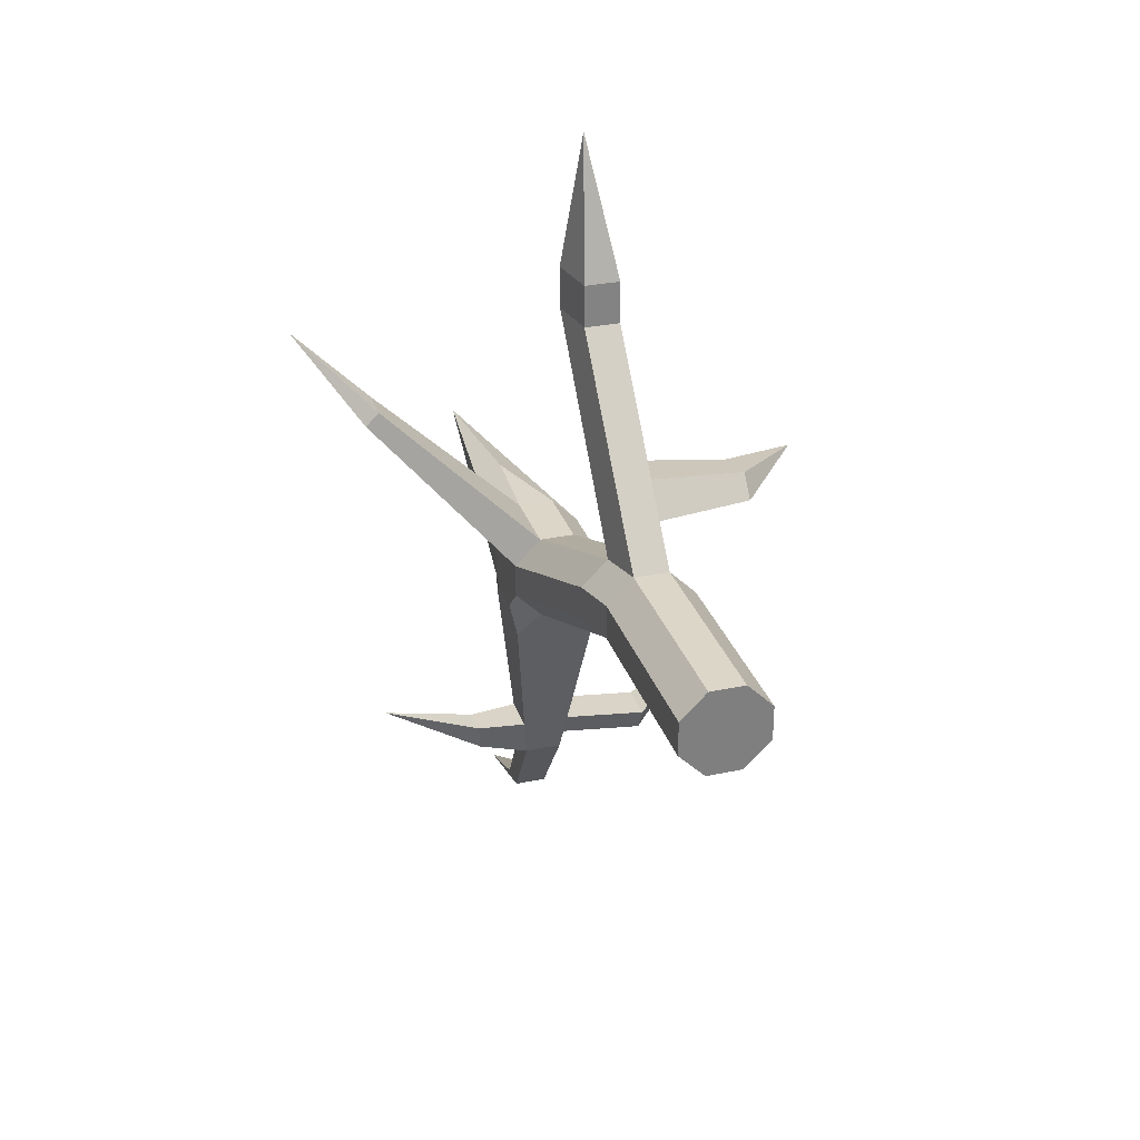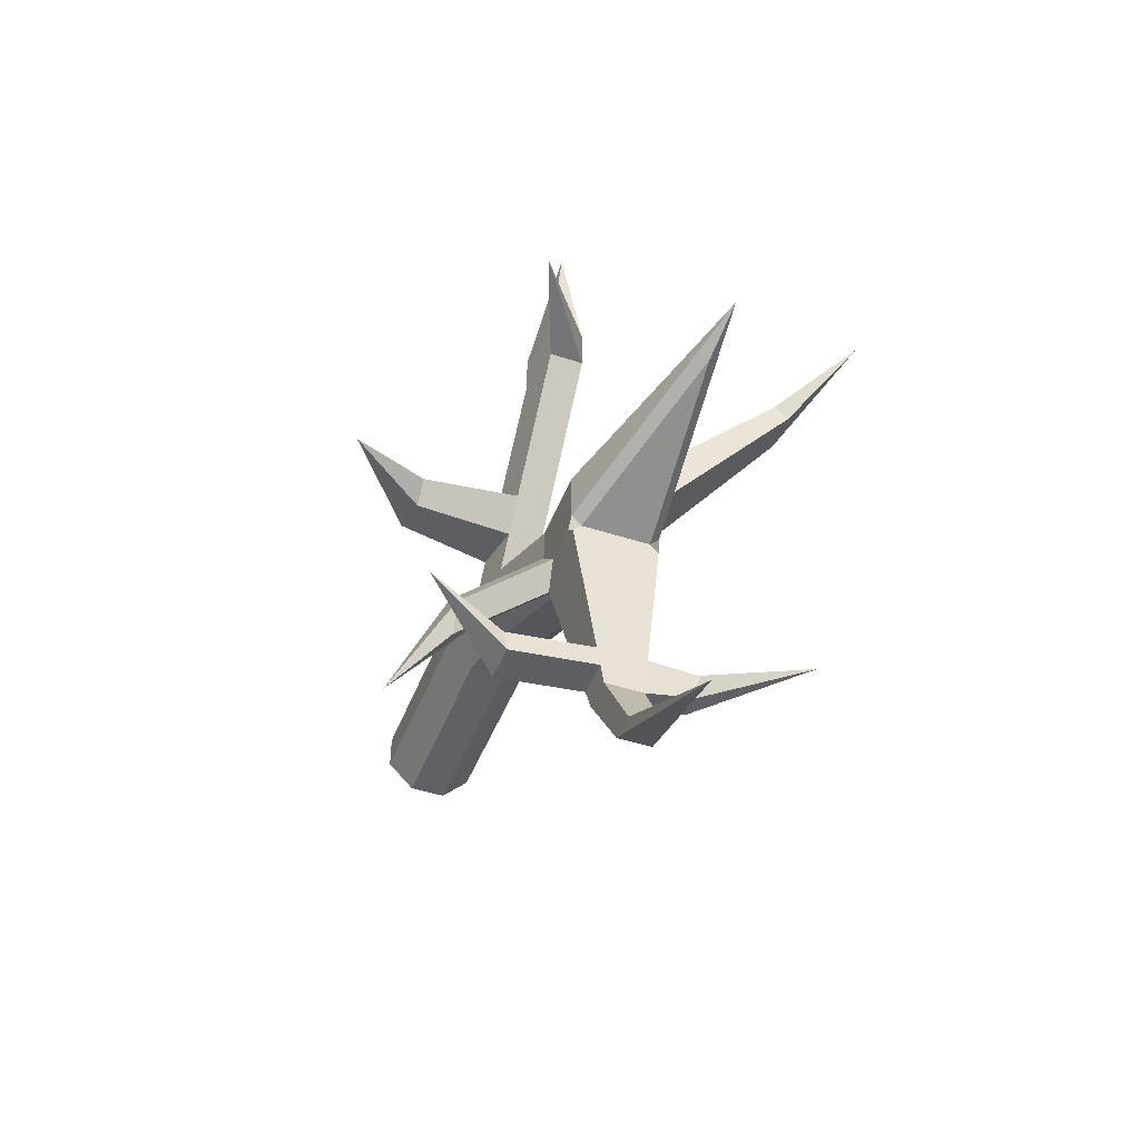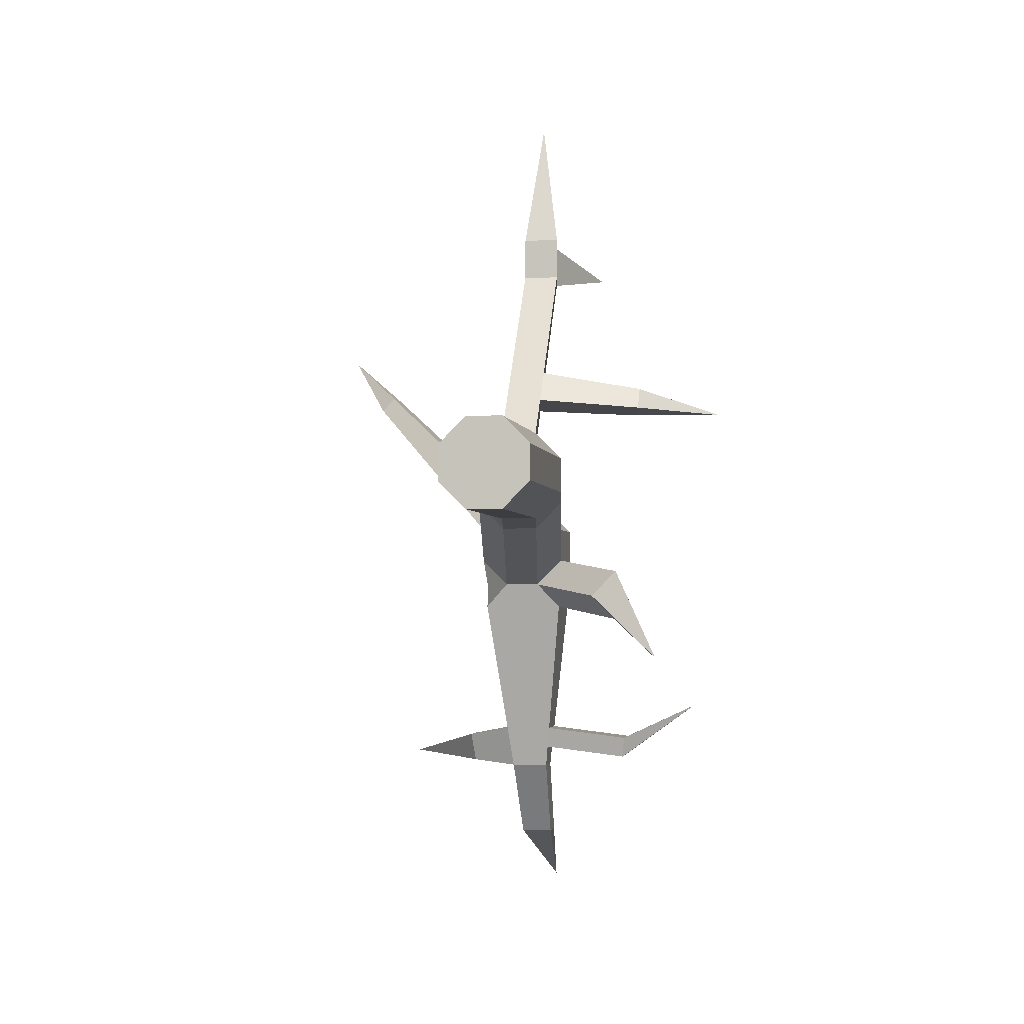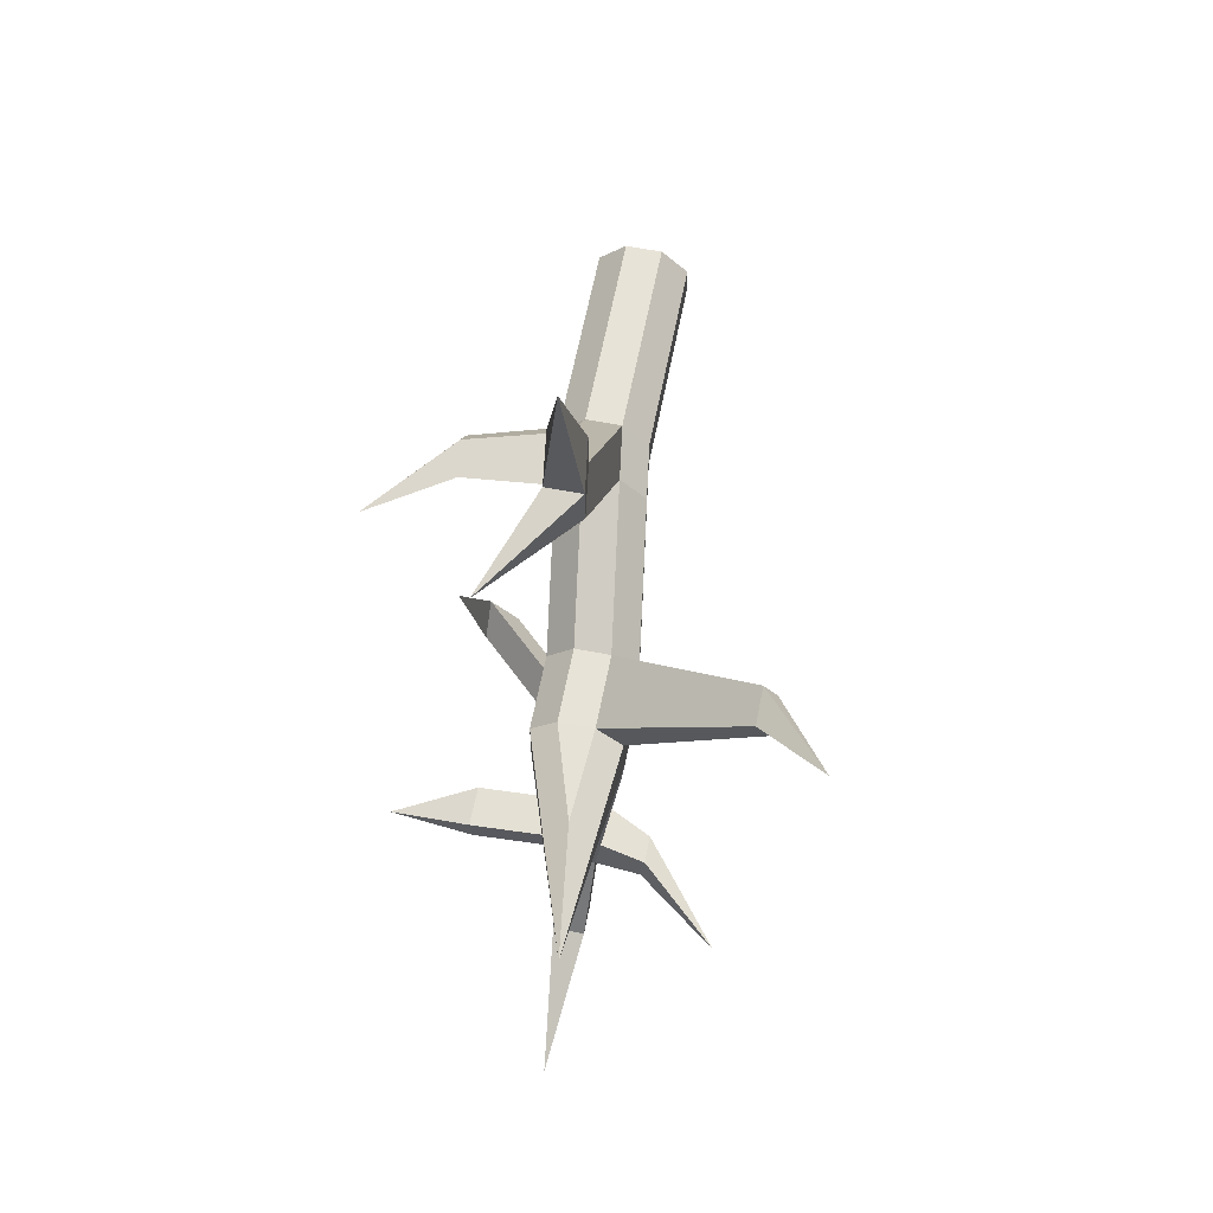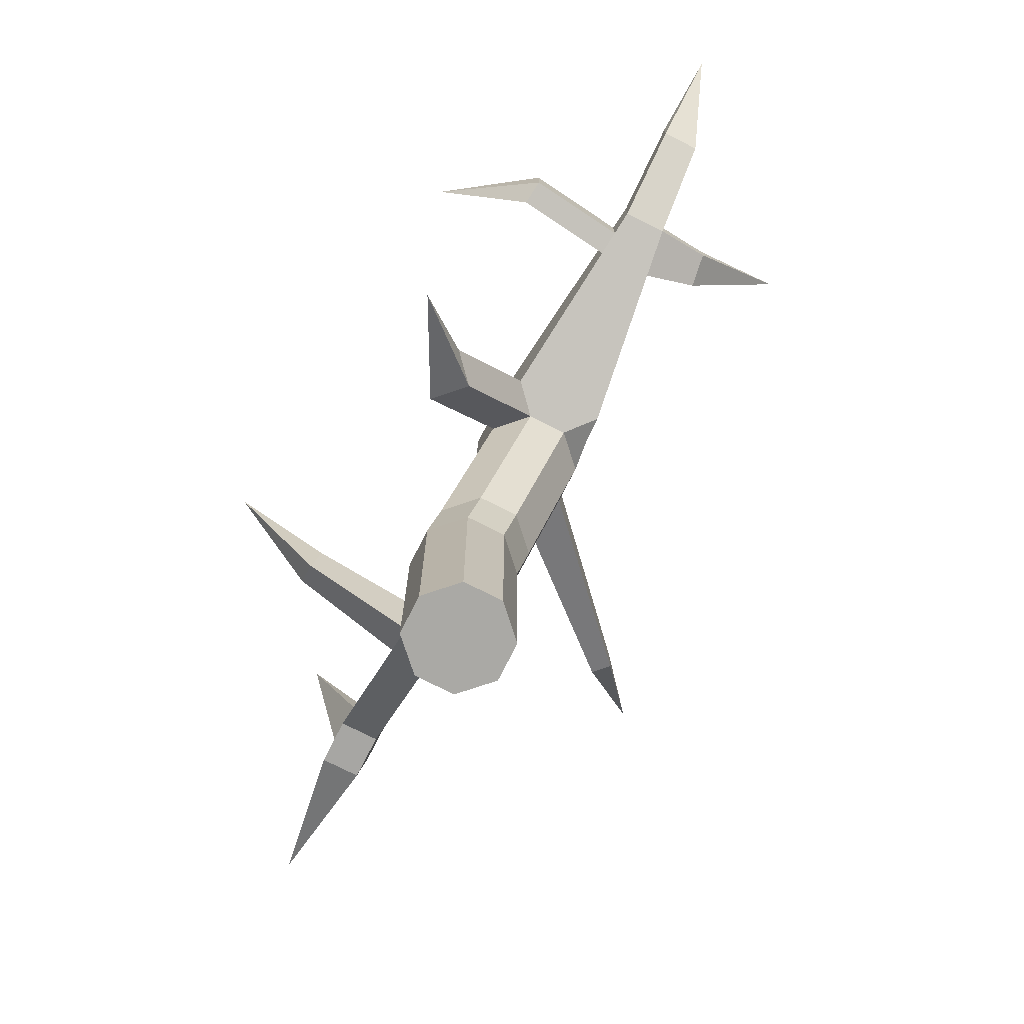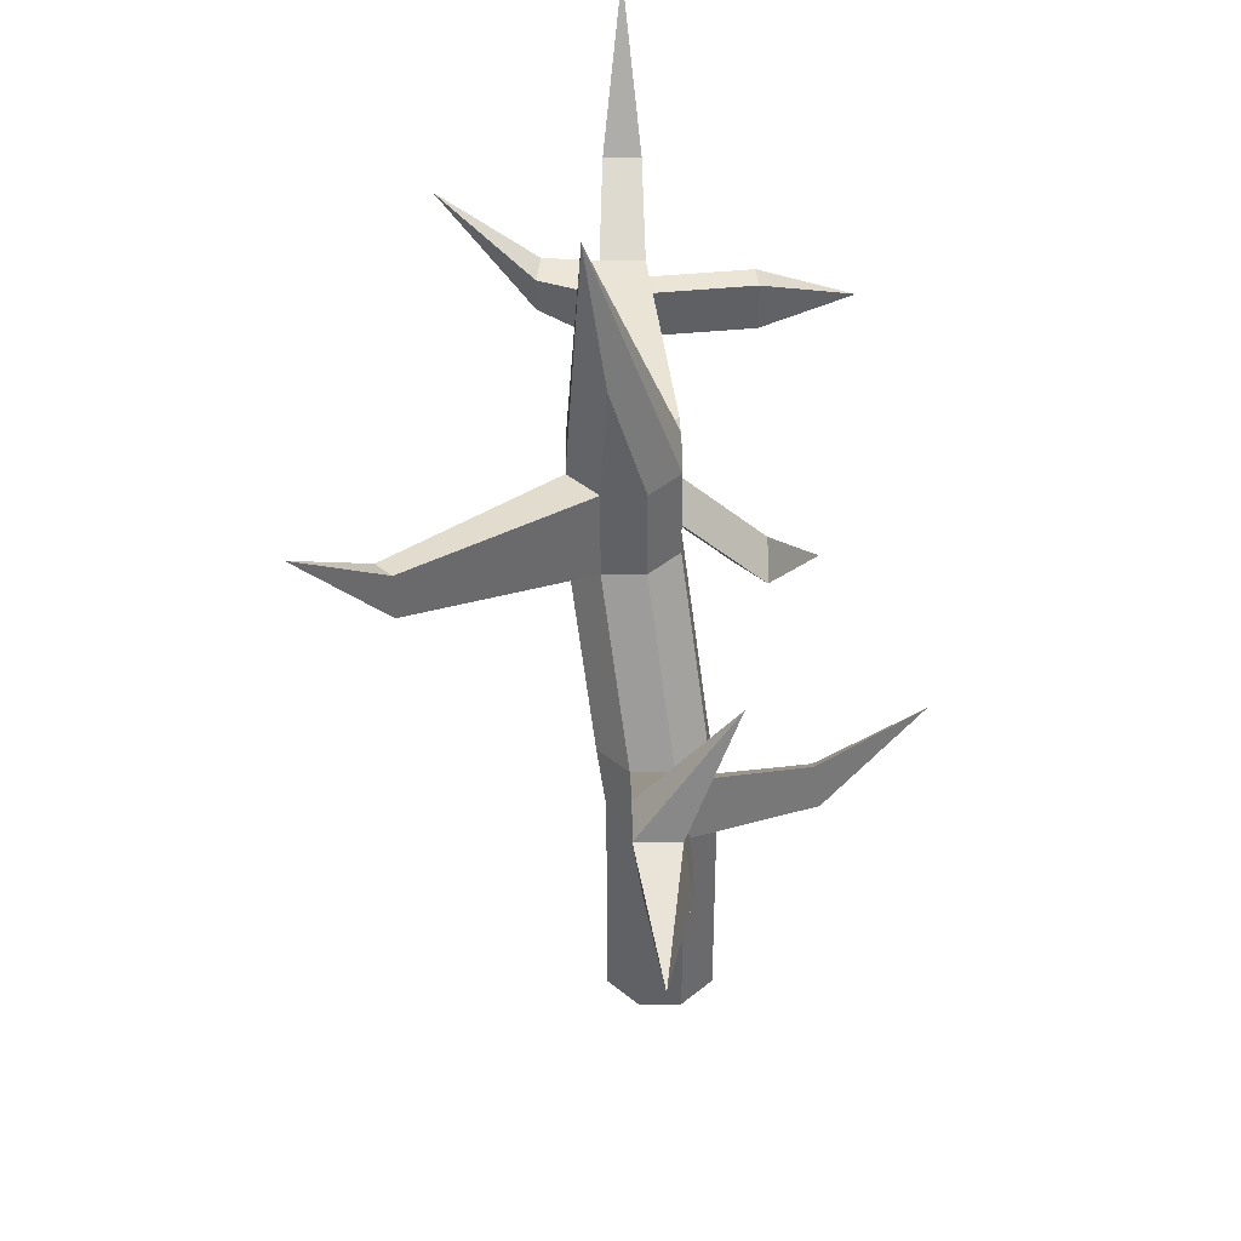
<metadata>
{"format":"obj","ext":"obj","renderer":"f3d","projection":"perspective","resolution":1024,"background":"white","views":[{"elev":30.2,"azim":-17.1,"up":"+Z"},{"elev":-46.1,"azim":159.5,"up":"+Z"},{"elev":-2.7,"azim":9.5,"up":"+Z"},{"elev":62.4,"azim":-168.9,"up":"+Z"},{"elev":-75.4,"azim":153.2,"up":"+Y"},{"elev":40.3,"azim":-0.2,"up":"+Y"}]}
</metadata>
<code>
o Cube
v -1.11 11.3 -7.197
v -0.2507 10.56 -7.197
v -1.11 10.56 -7.197
v -0.2507 11.3 -7.197
v -1.229 11.24 -6.216
v -0.1318 11.24 -6.216
v -0.1318 10.29 -6.216
v -1.229 10.29 -6.216
v -2.271 11.39 -6.416
v -2.189 11.43 -7.09
v -2.189 10.92 -7.09
v -2.271 10.74 -6.416
v -4.132 12.93 -6.984
v -0.3119 12.39 -9.02
v -0.3119 11.75 -9.02
v -1.048 12.39 -9.02
v -1.048 11.75 -9.02
v -0.6802 15.36 -10.58
v 0.4037 4.606 -1
v 1 4.606 -0.3935
v 0.4038 0.008351 -1
v 1 0.008351 -0.394
v 1 4.606 0.3988
v 0.4007 4.606 1
v 1 0.008351 0.3991
v 0.401 0.008351 1
v -1 4.606 -0.3935
v -0.4037 4.606 -1
v -1 0.008351 -0.394
v -0.4038 0.008351 -1
v -0.4048 4.606 1
v -1 4.606 0.3988
v -0.4049 0.008351 1
v -1 0.008351 0.3991
v 0.3198 9.284 -1.093
v -0.2807 9.284 -0.4909
v -1.68 9.284 -1.093
v -1.085 9.284 -0.4909
v 0.3198 9.284 -1.882
v -0.2768 9.284 -2.491
v 0.2509 9.438 -3.059
v 0.3198 9.877 -2.491
v -1.084 9.284 -2.491
v -1.68 9.284 -1.882
v -1.68 9.877 -2.491
v -1.611 9.438 -3.059
v 0.3198 11.01 -1.092
v -0.2817 11.01 -0.4909
v -1.085 11.01 -0.4909
v -1.68 11.01 -1.092
v -0.9584 13.15 -0.509
v 0.2232 5.823 0.8095
v 0.823 5.823 0.2076
v 0.2264 5.823 -1.19
v 0.823 5.823 -0.5826
v -0.5805 5.823 -1.19
v -1.177 5.823 -0.5826
v -0.5818 5.823 0.8095
v -1.177 5.823 0.2076
v 0.09852 11.01 -2.491
v 0.3198 11.01 -2.267
v 0.3198 10.8 -2.491
v 0.2944 11.02 -2.7
v -1.68 11.01 -2.266
v -1.468 11.01 -2.491
v -1.655 11.02 -2.7
v -1.68 10.8 -2.491
v -1.221 15.03 -1.015
v -1.364 16.15 -0.3827
v -0.4048 8.116 5.239
v -0.5818 9.334 5.212
v 0.2232 9.334 5.212
v 0.4007 8.116 5.239
v -0.4048 8.138 6.193
v -0.5818 9.355 6.166
v 0.2232 9.355 6.166
v 0.4007 8.138 6.193
v -0.09066 9.219 9.211
v -5.941 13.04 3.72
v 1.33 7.667 -2.797
v -4.706 11.72 2.19
v 1.133 11.64 5.638
v -4.398 11.72 2.5
v -4.398 10.83 2.5
v -4.706 10.83 2.19
v 1.926 7.667 -2.188
v 1.926 8.26 -2.797
v 1.857 7.821 -3.365
v 3.005 6.6 -4.305
v 0.4007 5.314 1.855
v 3.533 11.58 -5.663
v 0.2232 6.532 1.698
v 1.772 10.43 -6.945
v -0.1913 10.43 -6.707
v -0.1913 11.27 -6.707
v 1.831 10.29 -6.454
v 1.831 11.24 -6.454
v 1.772 11.27 -6.945
v 0.4007 5.899 2.562
v 0.2232 7.117 2.432
v 2.561 6.741 1.584
v 2.683 5.9 1.693
v 2.683 6.304 2.181
v 2.561 7.146 2.091
v 4.459 8.128 1.688
f 45 44 37 50 64 67
f 96 93 91
f 27 32 59 57
f 26 24 31 33
f 19 28 56 54
f 22 20 23 25
f 94 95 98 93
f 47 61 69
f 64 50 69
f 57 59 37 44
f 58 52 36 38
f 95 94 2 4
f 53 55 39 35
f 3 1 16 17
f 49 51 69 50
f 46 45 67 66 5 8
f 60 65 68
f 1 3 11 10
f 98 97 91
f 6 95 4 1 5 66 65 60 63
f 35 39 42 62 61 47
f 63 62 42 41 7 6
f 49 48 51
f 54 56 43 40
f 10 11 13
f 8 3 2 94 7 41 40 43 46
f 3 8 12 11
f 8 5 9 12
f 29 30 21 22 25 26 33 34
f 11 12 13
f 9 10 13
f 12 9 13
f 38 36 48 49
f 34 32 27 29
f 23 20 55 53
f 15 17 18
f 2 3 17 15
f 1 4 14 16
f 4 2 15 14
f 17 16 18
f 16 14 18
f 14 15 18
f 40 41 88 80
f 43 44 45 46
f 20 22 21 19
f 33 31 32 34
f 24 26 25 23
f 28 30 29 27
f 57 44 43 56
f 55 20 19 54
f 53 35 36 52
f 59 32 31 58
f 50 37 85 81
f 35 47 48 36
f 51 48 47 69
f 37 59 58 38
f 23 53 52 24
f 39 55 54 40
f 27 57 56 28
f 30 28 19 21
f 60 61 62 63
f 64 65 66 67
f 60 68 69 61
f 68 65 64 69
f 5 1 10 9
f 72 71 82
f 31 70 71 58
f 99 100 72 73
f 58 71 72 100 92 52
f 74 77 78
f 73 72 76 77
f 70 73 77 74
f 71 70 74 75
f 81 85 79
f 75 74 78
f 76 75 78
f 77 76 78
f 38 49 83 84
f 71 75 82
f 76 72 82
f 75 76 82
f 49 50 81 83
f 37 38 84 85
f 86 80 89
f 84 83 79
f 83 81 79
f 85 84 79
f 42 39 86 87
f 41 42 87 88
f 39 40 80 86
f 87 86 89
f 80 88 89
f 88 87 89
f 24 52 92 90
f 90 99 73 70 31 24
f 6 7 96 97
f 93 98 91
f 97 96 91
f 7 94 93 96
f 90 92 101 102
f 101 104 105
f 100 99 103 104
f 92 100 104 101
f 99 90 102 103
f 95 6 97 98
f 102 101 105
f 104 103 105
f 103 102 105

</code>
